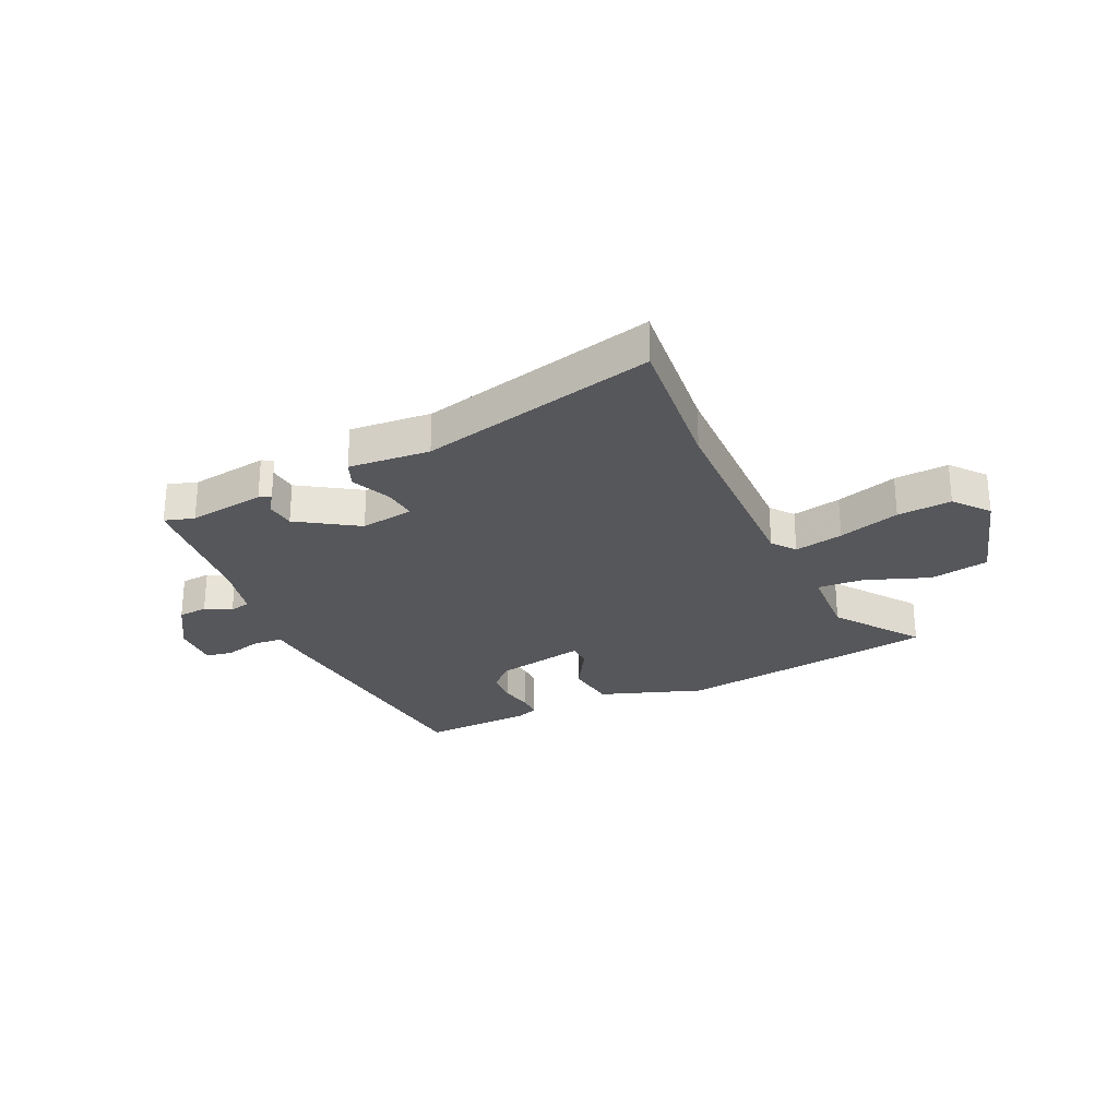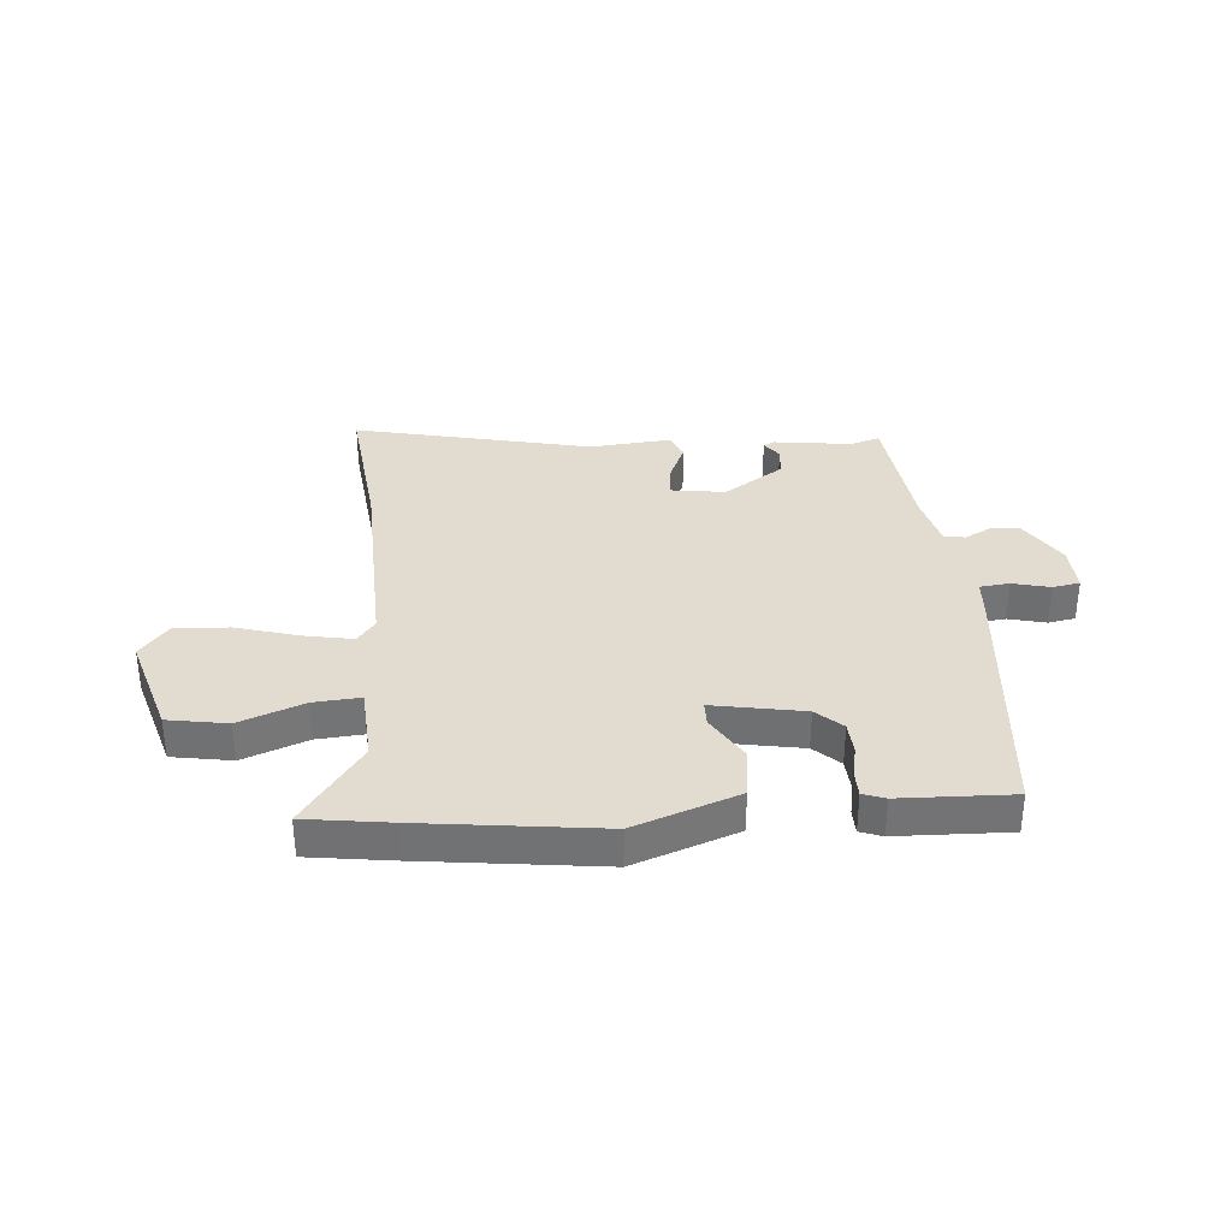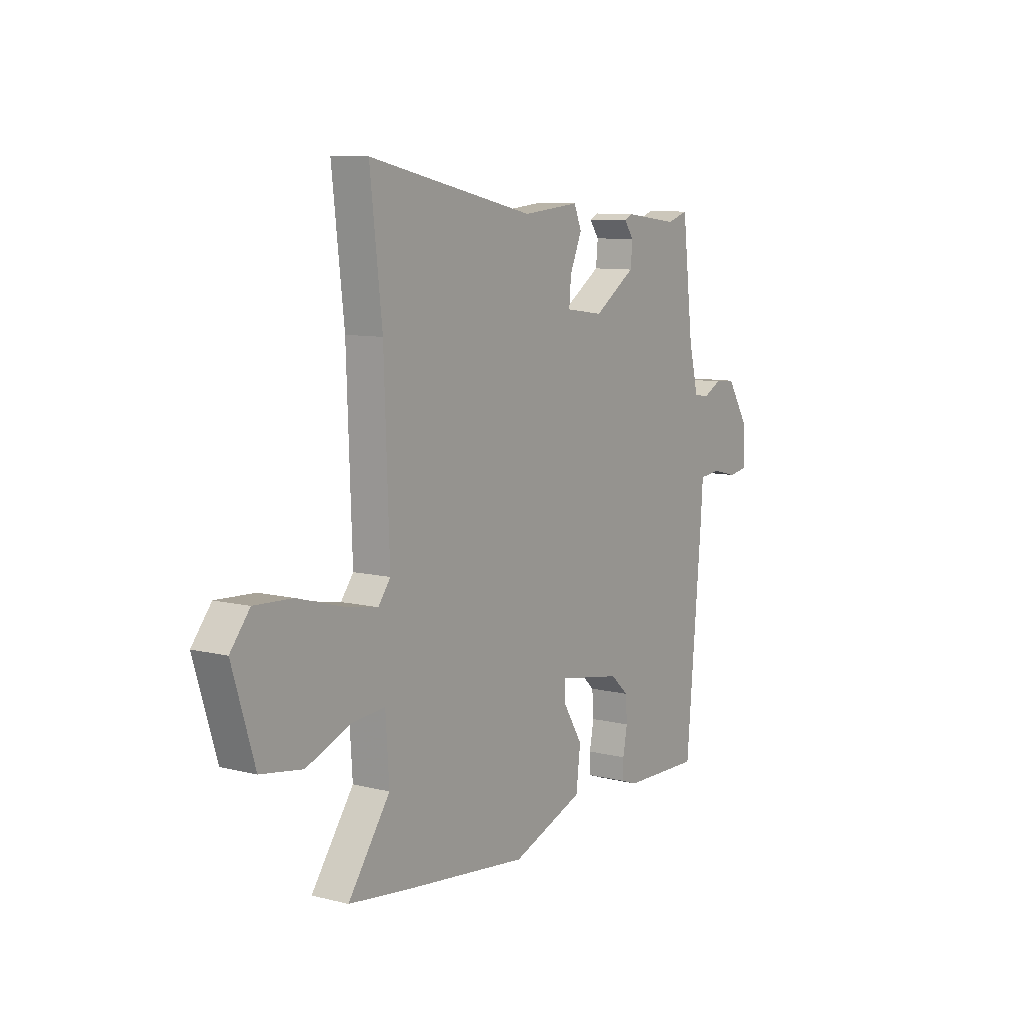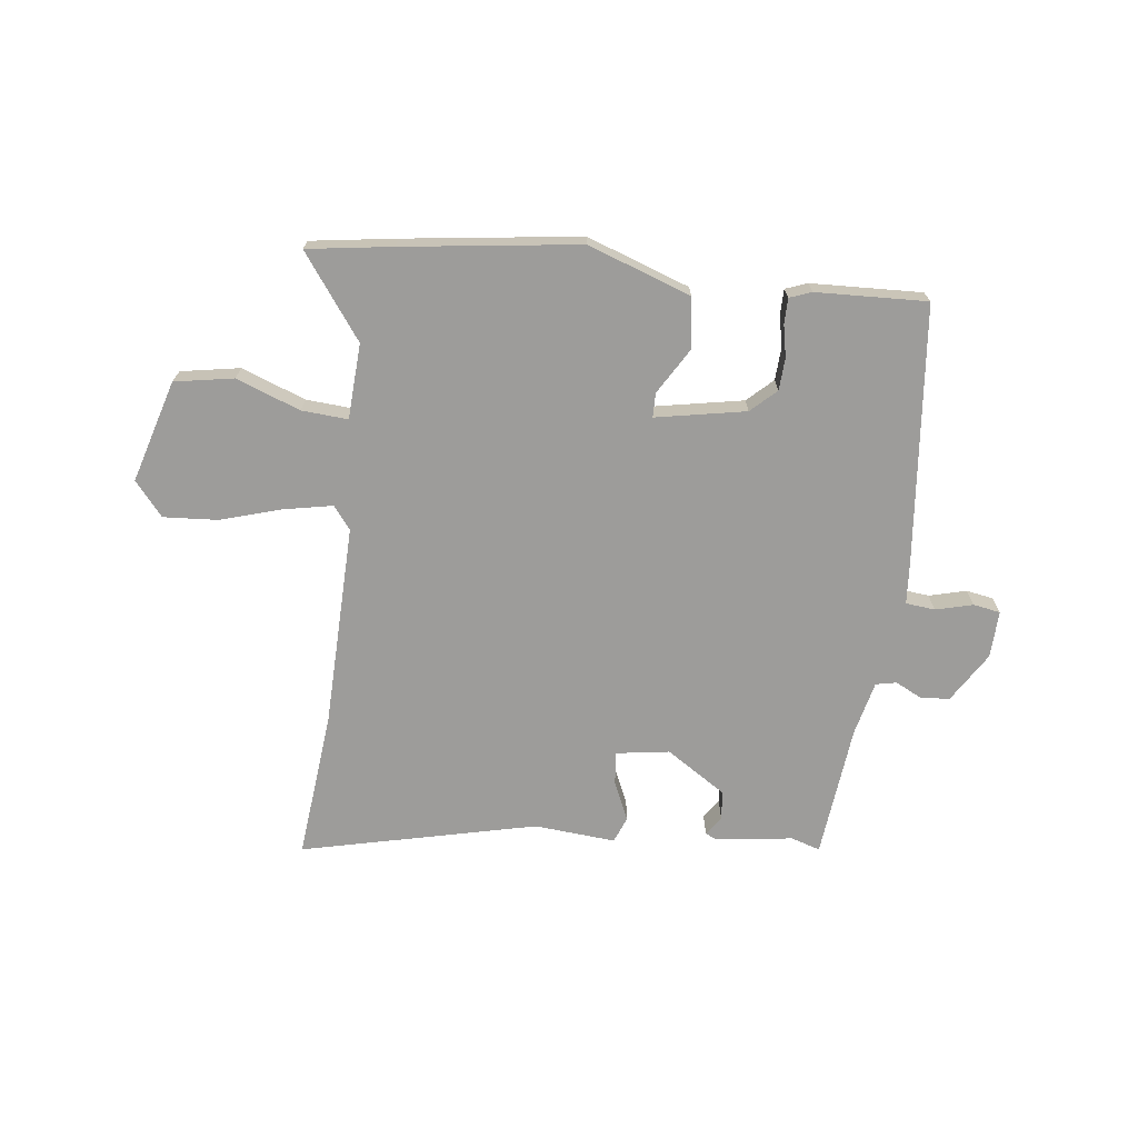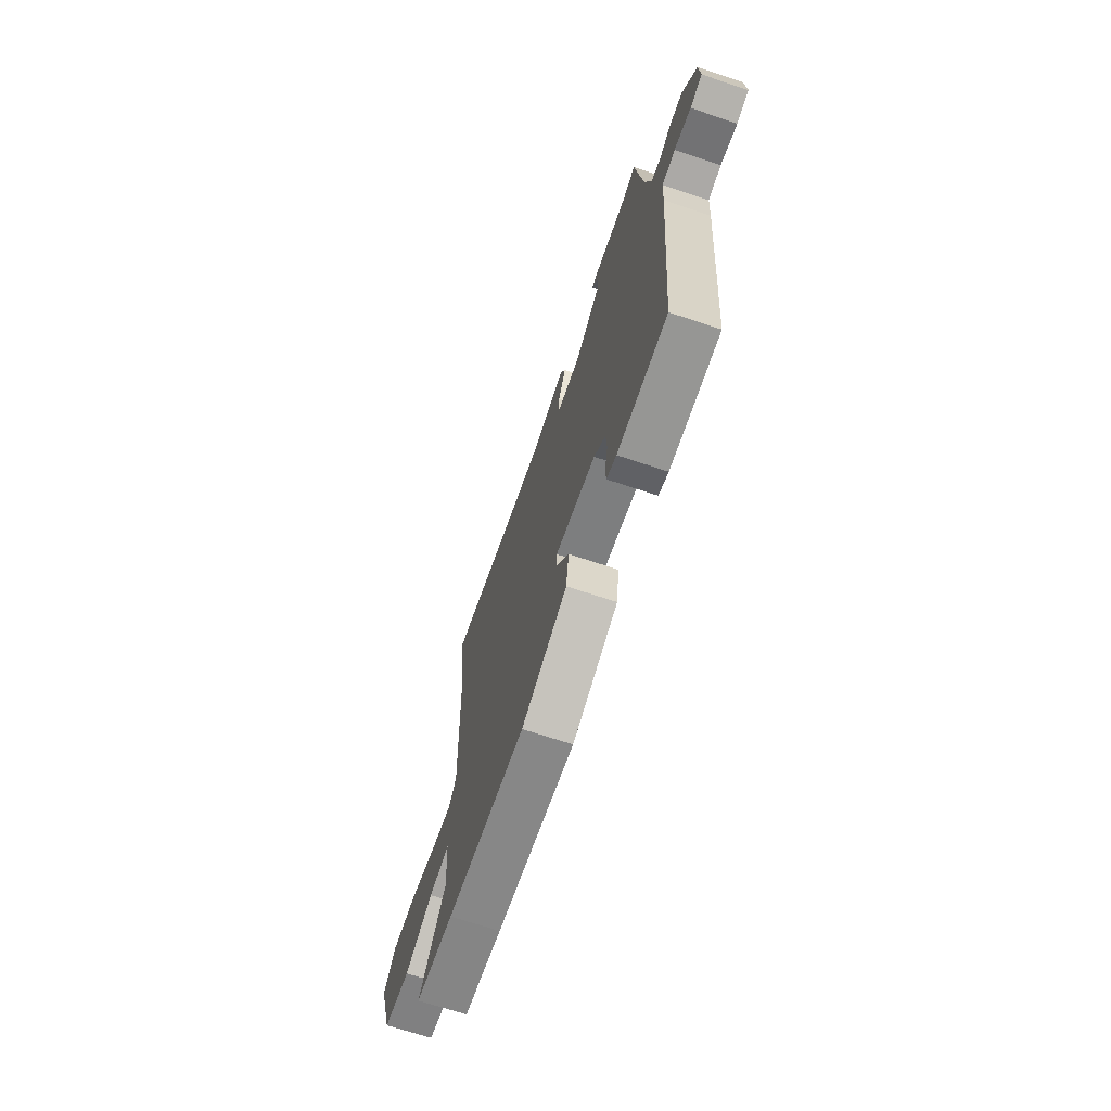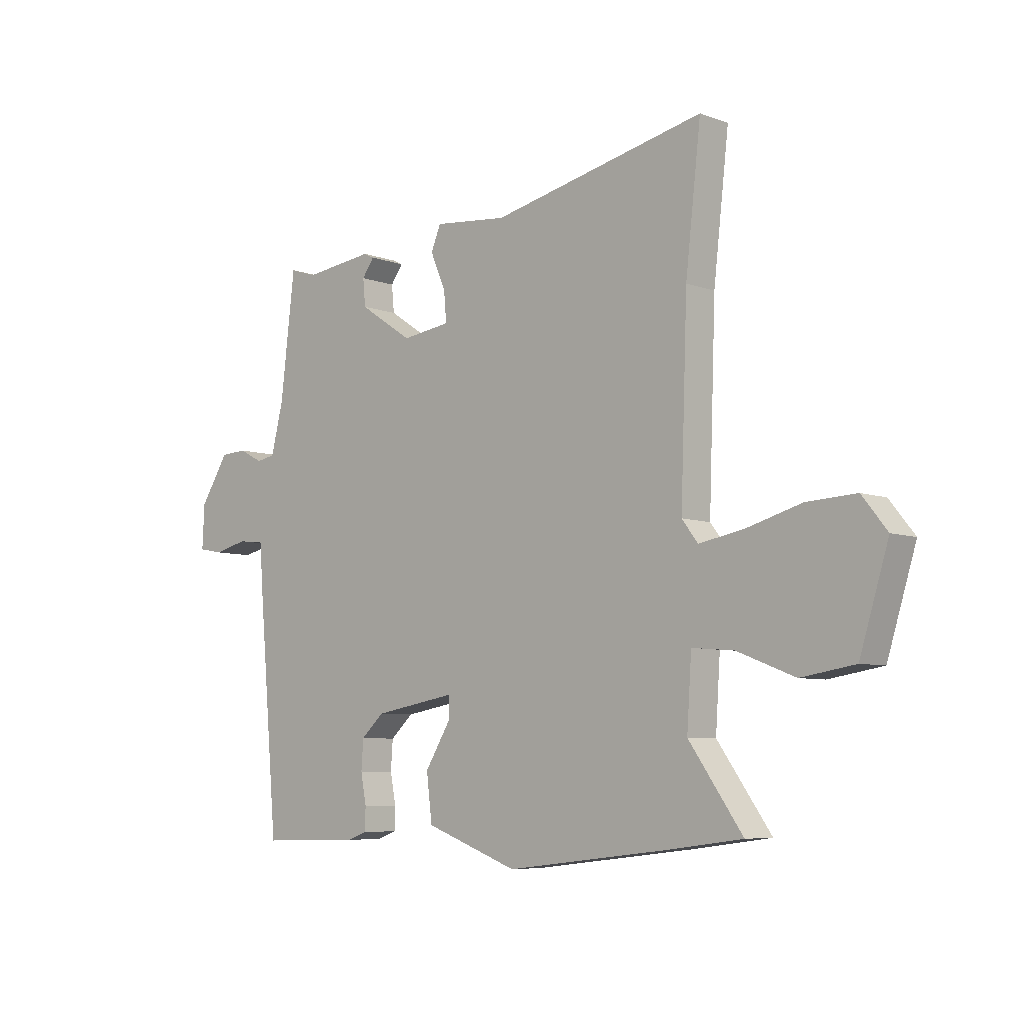
<metadata>
{"format":"obj","ext":"obj","renderer":"f3d","projection":"perspective","resolution":1024,"background":"white","views":[{"elev":-27.1,"azim":25.7,"up":"+Y"},{"elev":34.3,"azim":175.7,"up":"+Y"},{"elev":9.2,"azim":123.4,"up":"+Z"},{"elev":-70.2,"azim":173.9,"up":"+Y"},{"elev":-69.1,"azim":-108.4,"up":"+Z"},{"elev":-6.7,"azim":43.0,"up":"+Z"}]}
</metadata>
<code>
v -0.46 0.07 -0.512
v -0.5 0.07 -0.055
v -0.505 0.07 0.022
v -0.557 0.07 0.028
v -0.623 0.07 0.012
v -0.671 0.07 0.021
v -0.667 0.07 0.105
v -0.611 0.07 0.193
v -0.559 0.07 0.196
v -0.513 0.07 0.172
v -0.476 0.07 0.179
v -0.452 0.07 0.275
v -0.424 0.07 0.513
v -0.372 0.07 0.496
v -0.235 0.07 0.513
v -0.215 0.07 0.503
v -0.239 0.07 0.47
v -0.234 0.07 0.418
v -0.129 0.07 0.348
v -0.034 0.07 0.361
v -0.039 0.07 0.419
v -0.069 0.07 0.489
v -0.05 0.07 0.535
v 0.094 0.07 0.521
v 0.513 0.07 0.613
v 0.483 0.07 0.351
v 0.47 0.07 -0.01
v 0.501 0.07 -0.051
v 0.588 0.07 -0.035
v 0.697 0.07 -0.004
v 0.793 0.07 0.001
v 0.842 0.07 -0.06
v 0.786 0.07 -0.241
v 0.681 0.07 -0.258
v 0.568 0.07 -0.214
v 0.486 0.07 -0.207
v 0.477 0.07 -0.341
v 0.582 0.07 -0.489
v 0.431 0.07 -0.509
v 0.118 0.07 -0.546
v -0.064 0.07 -0.479
v -0.075 0.07 -0.389
v -0.025 0.07 -0.308
v -0.025 0.07 -0.265
v -0.185 0.07 -0.293
v -0.23 0.07 -0.334
v -0.234 0.07 -0.391
v -0.223 0.07 -0.449
v -0.224 0.07 -0.493
v -0.263 0.07 -0.507
v -0.46 0 -0.512
v -0.5 0 -0.055
v -0.505 0 0.022
v -0.557 0 0.028
v -0.623 0 0.012
v -0.671 0 0.021
v -0.667 0 0.105
v -0.611 0 0.193
v -0.559 0 0.196
v -0.513 0 0.172
v -0.476 0 0.179
v -0.452 0 0.275
v -0.424 0 0.513
v -0.372 0 0.496
v -0.235 0 0.513
v -0.215 0 0.503
v -0.239 0 0.47
v -0.234 0 0.418
v -0.129 0 0.348
v -0.034 0 0.361
v -0.039 0 0.419
v -0.069 0 0.489
v -0.05 0 0.535
v 0.094 0 0.521
v 0.513 0 0.613
v 0.483 0 0.351
v 0.47 0 -0.01
v 0.501 0 -0.051
v 0.588 0 -0.035
v 0.697 0 -0.004
v 0.793 0 0.001
v 0.842 0 -0.06
v 0.786 0 -0.241
v 0.681 0 -0.258
v 0.568 0 -0.214
v 0.486 0 -0.207
v 0.477 0 -0.341
v 0.582 0 -0.489
v 0.431 0 -0.509
v 0.118 0 -0.546
v -0.064 0 -0.479
v -0.075 0 -0.389
v -0.025 0 -0.308
v -0.025 0 -0.265
v -0.185 0 -0.293
v -0.23 0 -0.334
v -0.234 0 -0.391
v -0.223 0 -0.449
v -0.224 0 -0.493
v -0.263 0 -0.507
f 47 48 49 50
f 46 47 50 1
f 45 46 1 2
f 44 45 2 3
f 40 41 42 43
f 40 43 44
f 37 38 39 40
f 36 37 40 44
f 32 33 34 35
f 32 35 36
f 29 30 31 32
f 28 29 32 36
f 27 28 36 44
f 24 25 26
f 21 22 23 24
f 20 21 24 26
f 19 20 26 27
f 14 15 16 17
f 14 17 18
f 12 13 14 18
f 11 12 18 19
f 7 8 9 10
f 7 10 11
f 4 5 6 7
f 3 4 7 11
f 19 27 44
f 3 11 19 44
f 100 99 98 97
f 51 100 97 96
f 52 51 96 95
f 53 52 95 94
f 93 92 91 90
f 94 93 90
f 90 89 88 87
f 94 90 87 86
f 85 84 83 82
f 86 85 82
f 82 81 80 79
f 86 82 79 78
f 94 86 78 77
f 76 75 74
f 74 73 72 71
f 76 74 71 70
f 77 76 70 69
f 67 66 65 64
f 68 67 64
f 68 64 63 62
f 69 68 62 61
f 60 59 58 57
f 61 60 57
f 57 56 55 54
f 61 57 54 53
f 94 77 69
f 94 69 61 53
f 1 51 52 2
f 2 52 53 3
f 3 53 54 4
f 4 54 55 5
f 5 55 56 6
f 6 56 57 7
f 7 57 58 8
f 8 58 59 9
f 9 59 60 10
f 10 60 61 11
f 11 61 62 12
f 12 62 63 13
f 13 63 64 14
f 14 64 65 15
f 15 65 66 16
f 16 66 67 17
f 17 67 68 18
f 18 68 69 19
f 19 69 70 20
f 20 70 71 21
f 21 71 72 22
f 22 72 73 23
f 23 73 74 24
f 24 74 75 25
f 25 75 76 26
f 26 76 77 27
f 27 77 78 28
f 28 78 79 29
f 29 79 80 30
f 30 80 81 31
f 31 81 82 32
f 32 82 83 33
f 33 83 84 34
f 34 84 85 35
f 35 85 86 36
f 36 86 87 37
f 37 87 88 38
f 38 88 89 39
f 39 89 90 40
f 40 90 91 41
f 41 91 92 42
f 42 92 93 43
f 43 93 94 44
f 44 94 95 45
f 45 95 96 46
f 46 96 97 47
f 47 97 98 48
f 48 98 99 49
f 49 99 100 50
f 50 100 51 1

</code>
